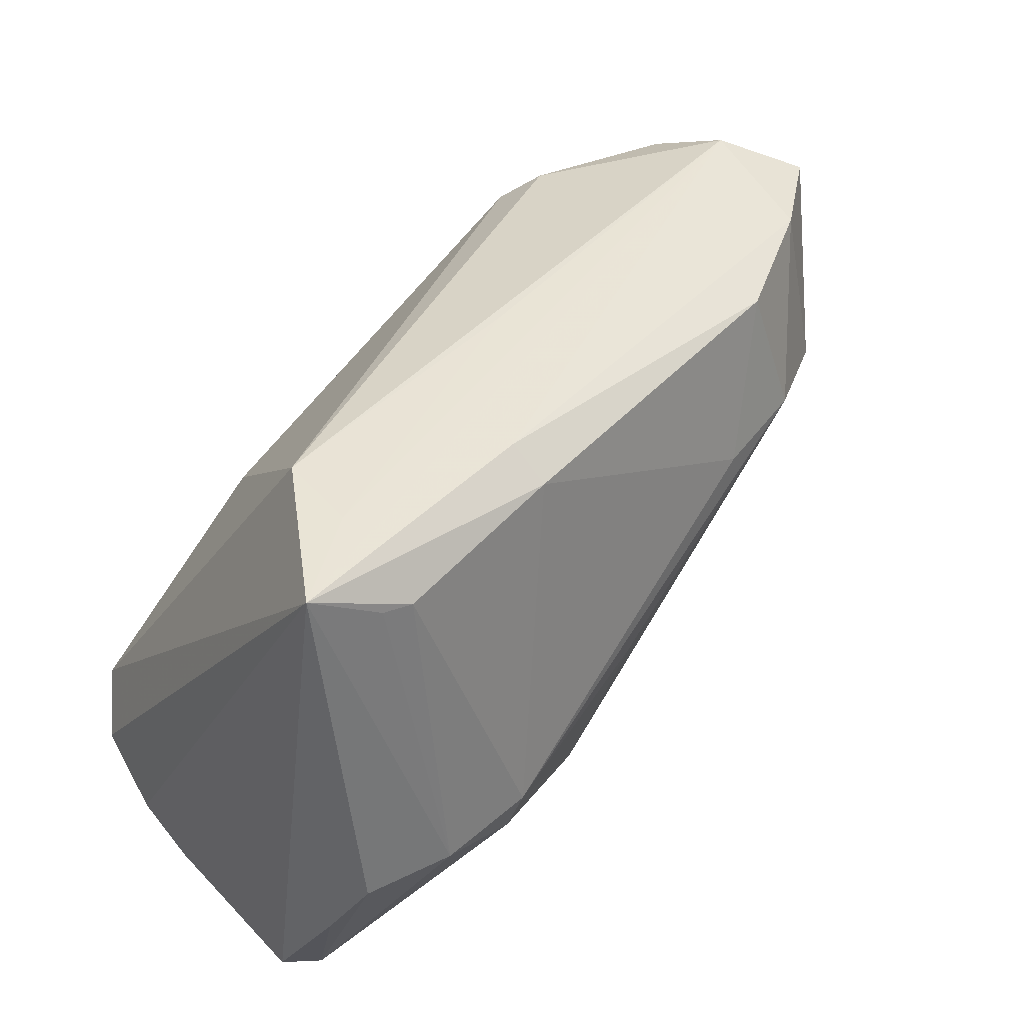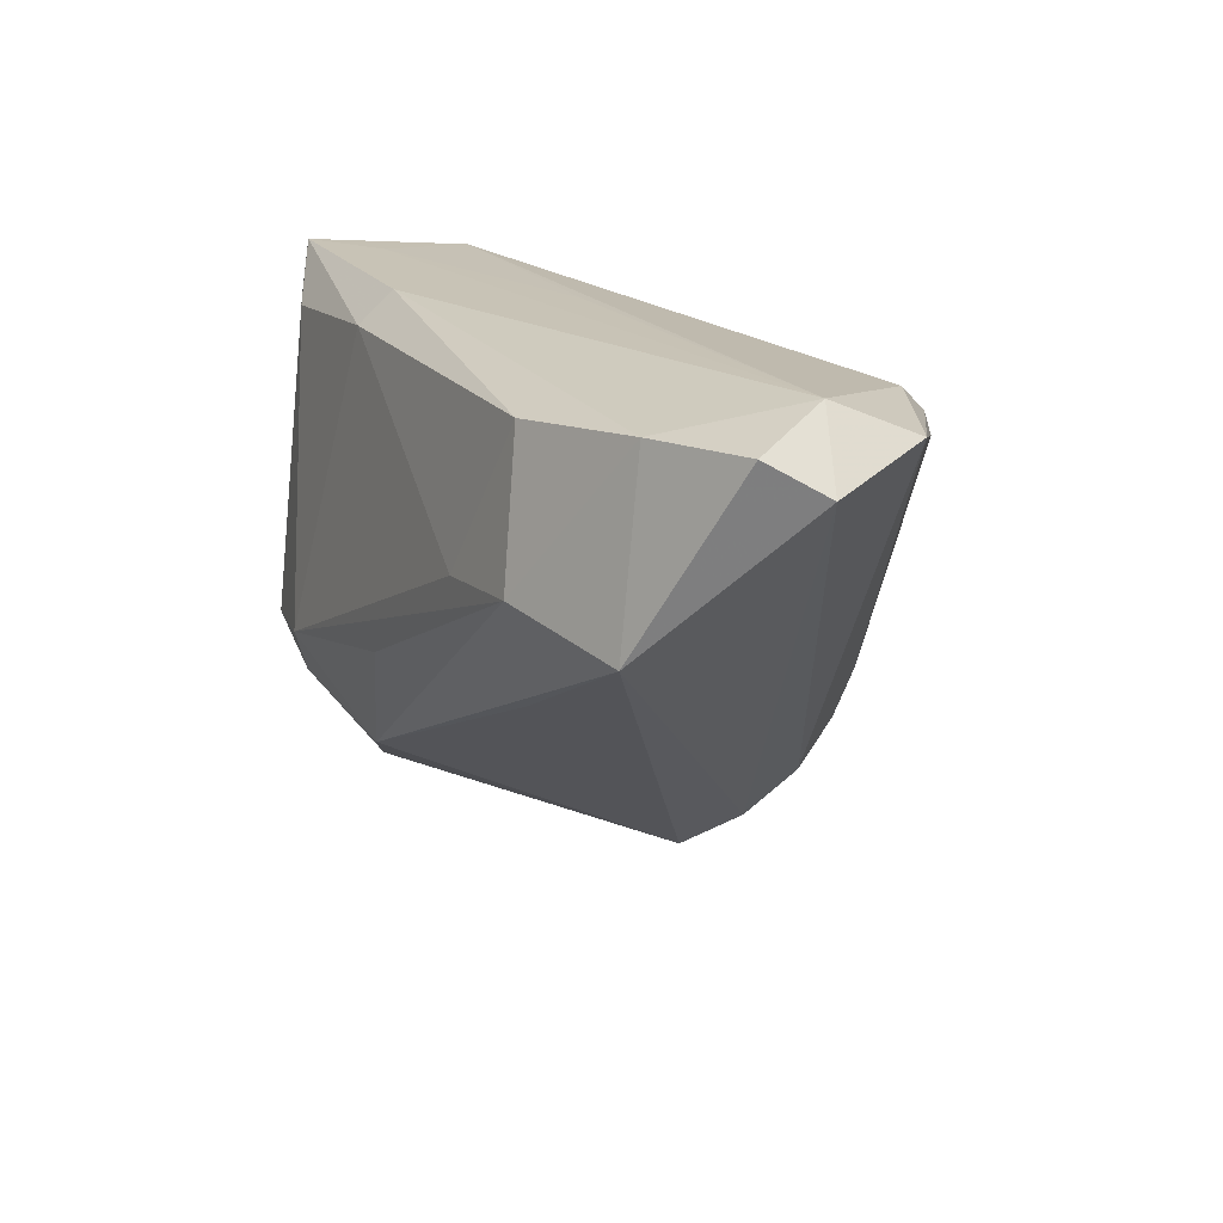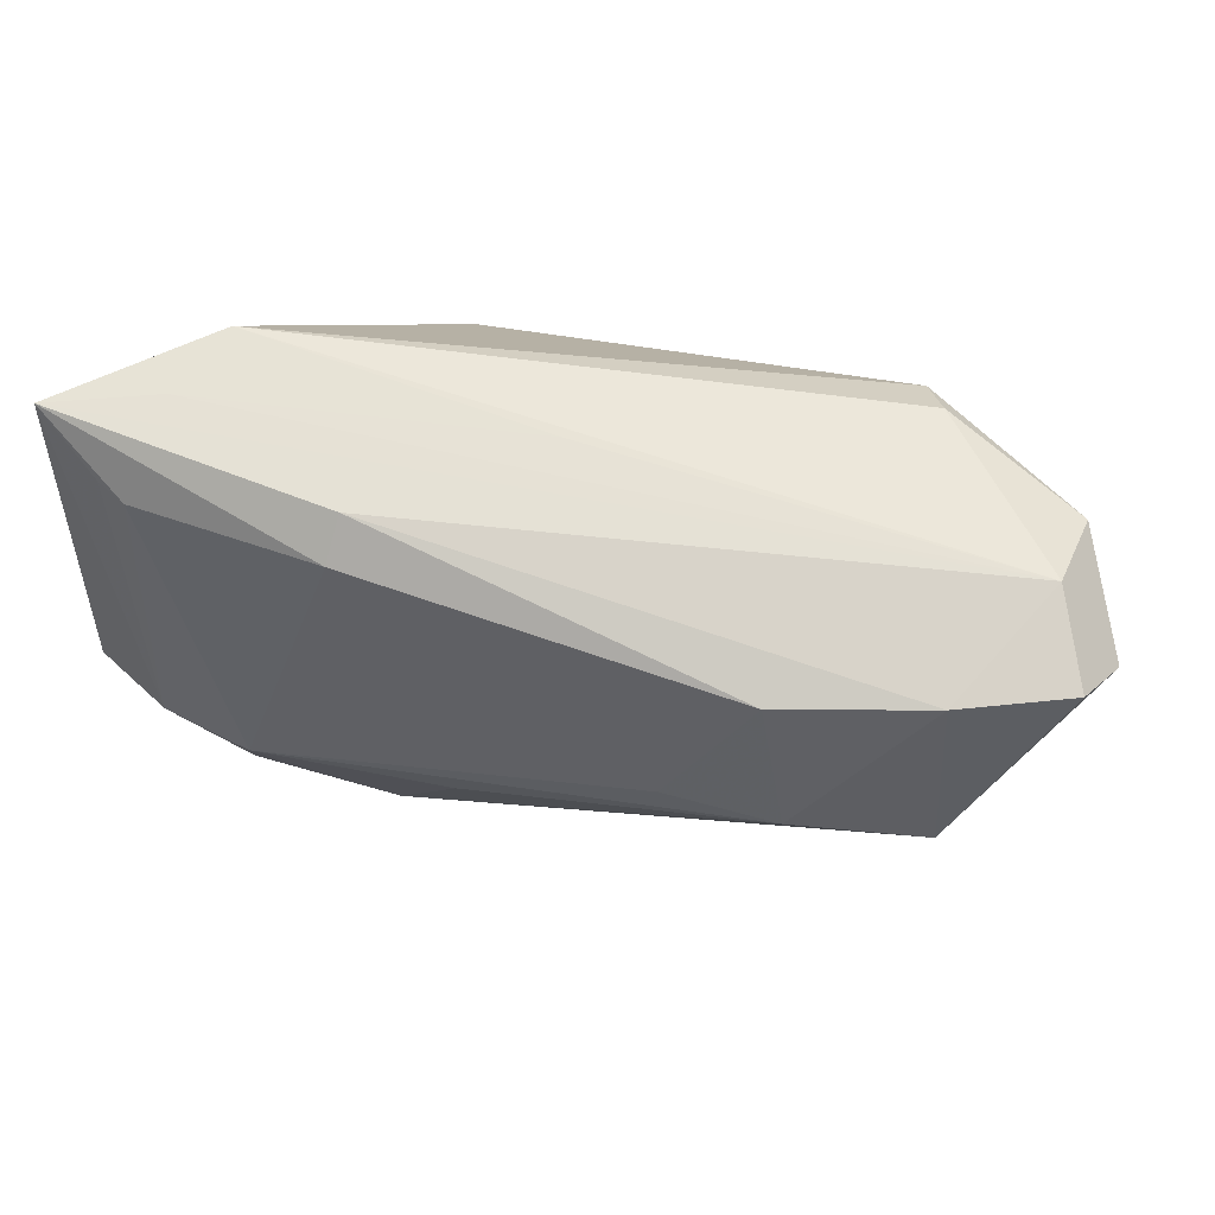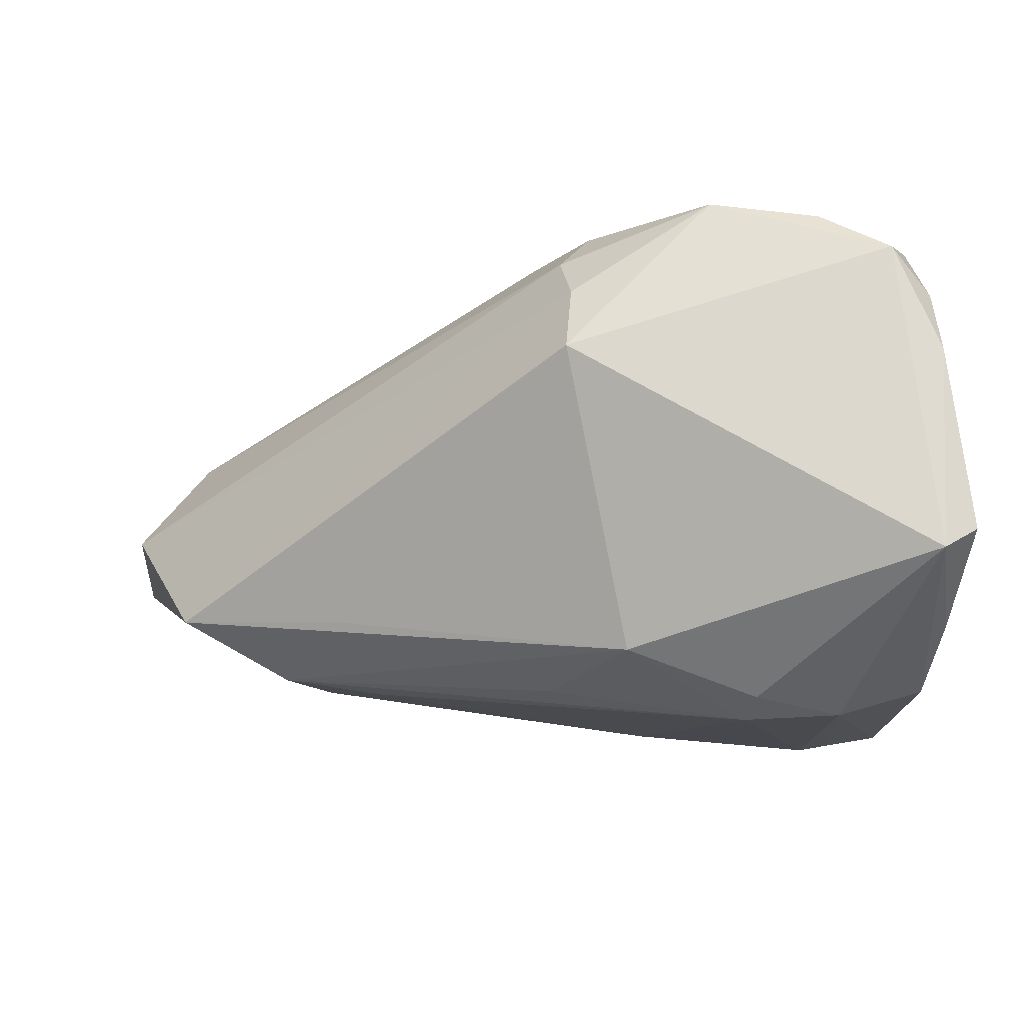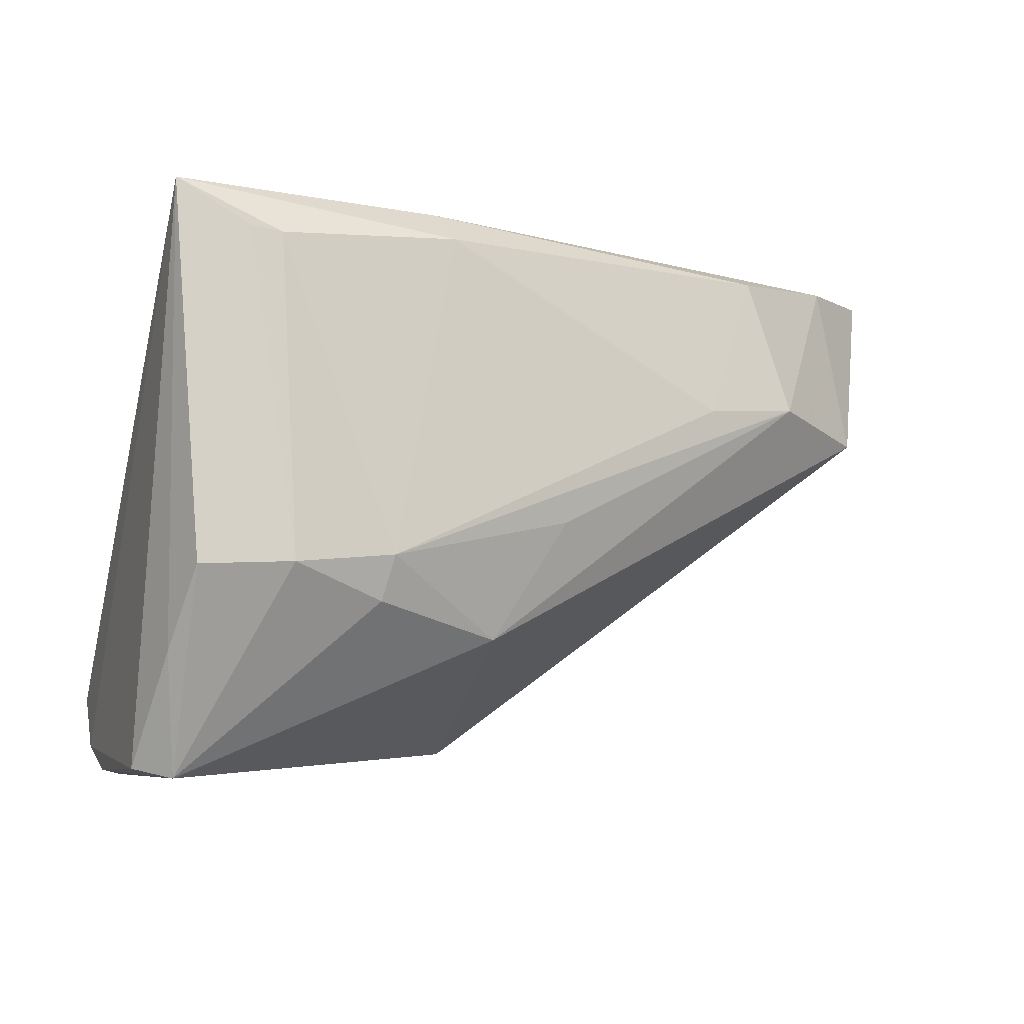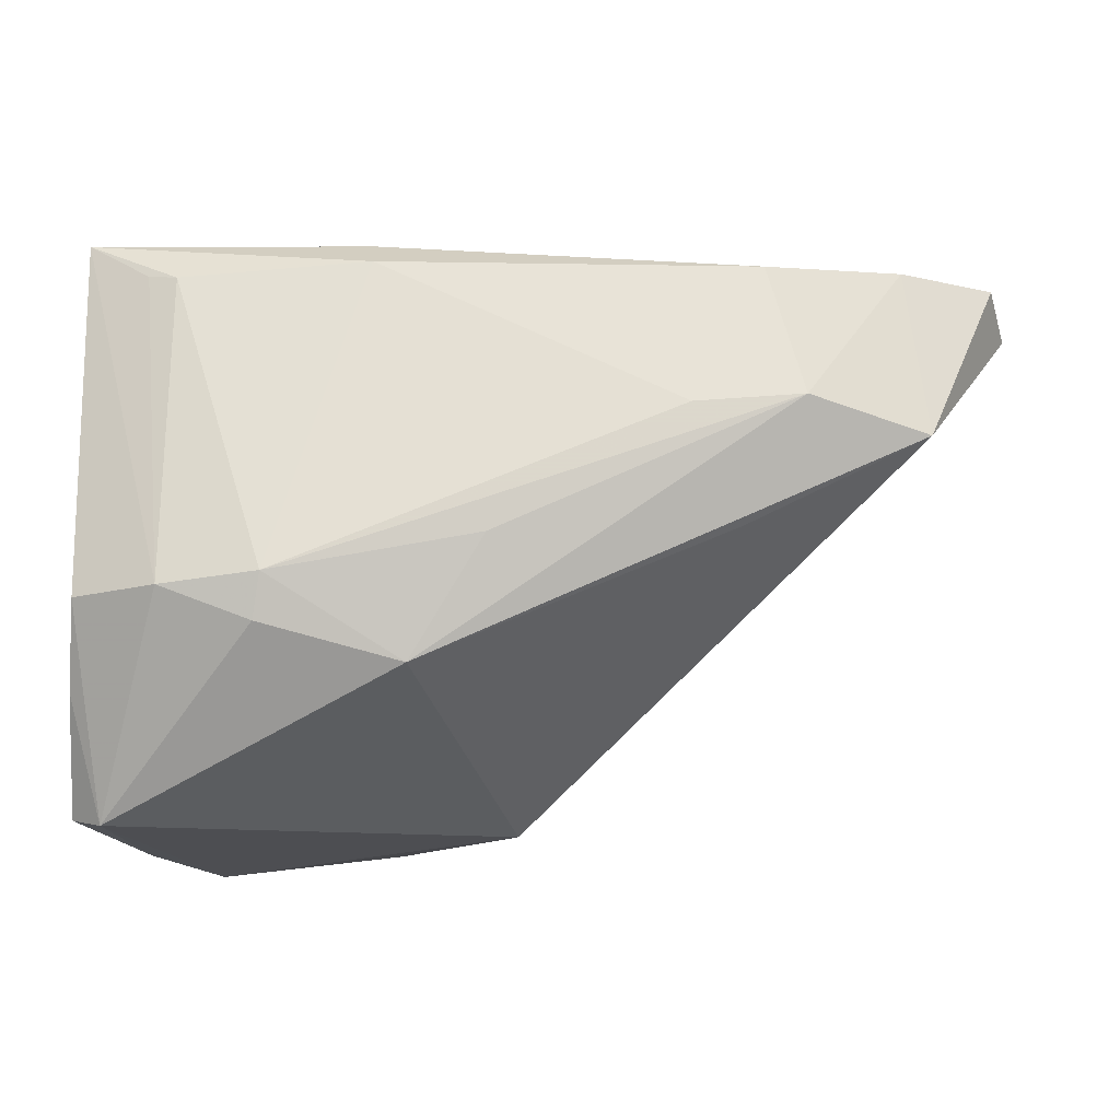
<metadata>
{"format":"obj","ext":"obj","renderer":"f3d","projection":"perspective","resolution":1024,"background":"white","views":[{"elev":40.5,"azim":134.8,"up":"+Y"},{"elev":18.4,"azim":-106.8,"up":"+Y"},{"elev":60.8,"azim":-151.9,"up":"+Y"},{"elev":-19.4,"azim":-0.4,"up":"+Z"},{"elev":-5.7,"azim":154.6,"up":"+Y"},{"elev":-16.0,"azim":-172.9,"up":"+Y"}]}
</metadata>
<code>
v 0.03878 0.02623 -0.02461
v 0.003758 0.03227 -0.001846
v -0.02244 0.02495 0.02438
v -0.03932 0.029 -0.009277
v -0.0214 -0.001241 -0.01488
v 0.04215 0.02681 -0.02389
v 0.04675 -0.02321 0.02445
v -0.04258 0.02795 0.0157
v 0.0262 0.009805 0.01917
v 0.05103 -0.03087 -0.0127
v 0.04818 -0.02882 0.01644
v 0.009219 -0.01824 0.02881
v -0.02874 0.01196 -0.01879
v 0.01768 0.02799 -0.02233
v 0.005971 -0.02998 0.009647
v 0.04803 -0.009677 -0.02574
v 0.04949 -0.01859 -0.02049
v 0.03831 -0.009314 -0.02848
v 0.03776 0.03227 -0.005583
v 0.04975 0.03171 -0.02162
v 0.03558 -0.02956 0.02634
v 0.04865 -0.03146 0.008753
v -0.02566 0.02839 0.02051
v 0.00466 -0.003599 -0.02419
v 0.0391 0.03199 -0.01495
v 0.002595 -0.01009 0.02853
v 0.02728 -0.008277 -0.02881
v -0.01659 0.01087 -0.02093
v 0.02825 -0.01318 -0.02732
v 0.01309 -0.01691 -0.02267
v 0.02301 -0.02915 0.02806
v -0.02445 0.02767 -0.01639
v 0.04341 -0.03227 0.02112
v 0.005595 -0.02253 0.02341
v 0.006676 -0.02773 0.01743
v -0.04338 0.03227 0.005787
v -0.02533 0.0233 0.02386
v -0.05103 0.0254 0.004069
v 0.04251 -0.01777 0.02881
v 0.04716 -0.0319 -0.01514
v 0.01822 0.0315 -0.01833
v -0.04959 0.02915 -0.002421
v -0.04183 0.009024 -0.01194
f 20 11 10
f 39 20 19
f 35 15 31
f 31 34 35
f 35 34 38
f 38 43 35
f 35 43 15
f 38 34 8
f 8 36 38
f 26 39 3
f 26 8 34
f 15 30 40
f 10 11 22
f 22 40 10
f 13 30 43
f 15 43 5
f 5 30 15
f 43 30 5
f 23 3 19
f 19 36 23
f 23 8 3
f 36 8 23
f 38 36 42
f 42 43 38
f 19 20 25
f 20 36 25
f 41 36 20
f 19 3 9
f 9 39 19
f 3 39 9
f 33 22 11
f 31 15 33
f 15 40 33
f 40 22 33
f 20 16 18
f 27 1 18
f 16 40 18
f 12 34 31
f 12 26 34
f 31 39 12
f 39 26 12
f 3 8 37
f 37 26 3
f 8 26 37
f 29 30 27
f 29 40 30
f 27 18 29
f 29 18 40
f 10 40 17
f 17 40 16
f 17 20 10
f 17 16 20
f 27 13 28
f 28 13 32
f 27 30 24
f 24 13 27
f 30 13 24
f 4 42 36
f 4 41 32
f 36 41 4
f 32 13 4
f 4 13 43
f 43 42 4
f 2 36 19
f 19 25 2
f 2 25 36
f 20 1 14
f 14 41 20
f 32 41 14
f 14 28 32
f 14 1 27
f 27 28 14
f 21 39 31
f 31 33 21
f 7 33 11
f 11 20 7
f 20 39 7
f 39 21 7
f 7 21 33
f 6 1 20
f 20 18 6
f 6 18 1

</code>
